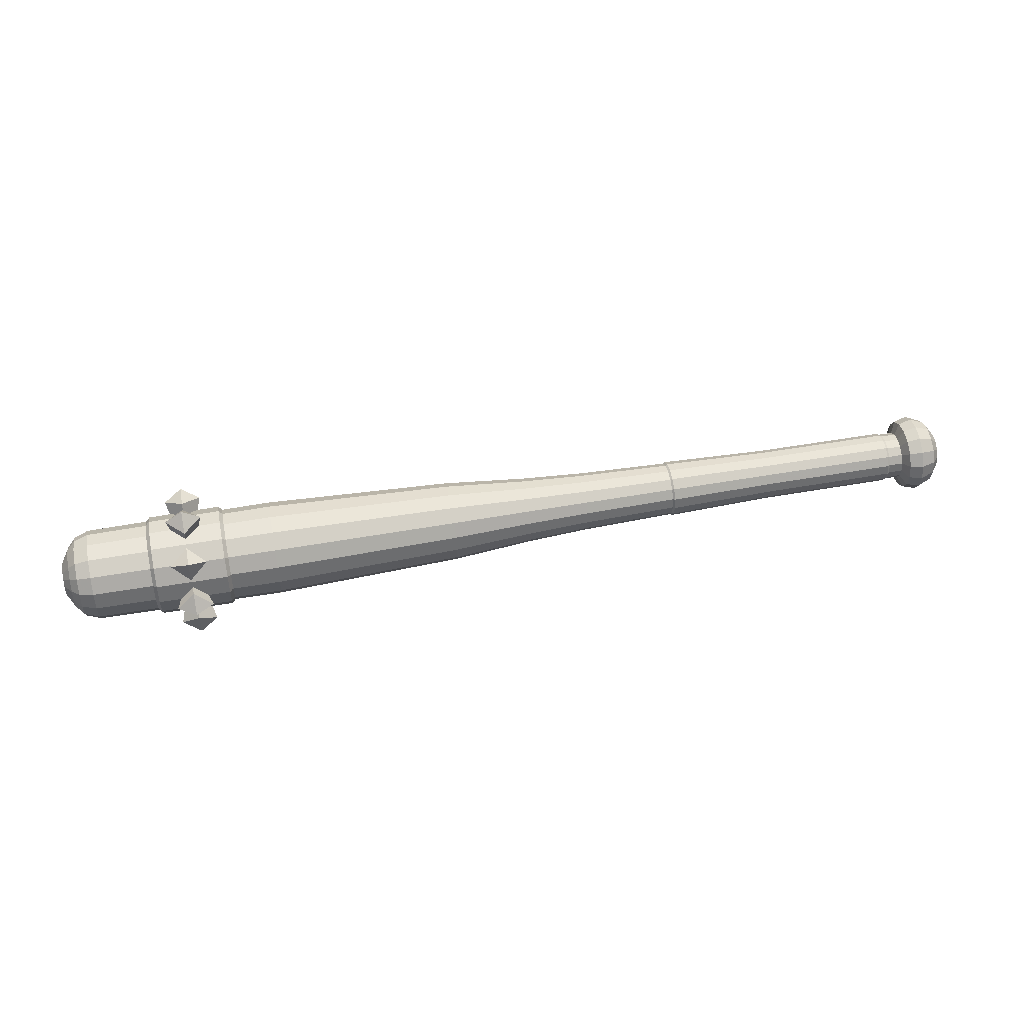
<metadata>
{"format":"obj","ext":"obj","renderer":"f3d","projection":"perspective","resolution":1024,"background":"white","views":[{"elev":48.0,"azim":168.6,"up":"+Y"}]}
</metadata>
<code>
o Цилиндр.000_Цилиндр.002
v 2.592 0 -0.4834
v 4.485 0 -0.4644
v 4.485 -0.1777 -0.4291
v 2.592 -0.185 -0.4466
v 4.485 -0.3284 -0.3284
v 2.592 -0.3418 -0.3418
v 4.485 -0.4291 -0.1777
v 2.592 -0.4466 -0.185
v 4.485 -0.4644 -0
v 2.592 -0.4834 -0
v 4.485 -0.4291 0.1777
v 2.592 -0.4466 0.185
v 4.485 -0.3284 0.3284
v 2.592 -0.3418 0.3418
v 4.485 -0.1777 0.4291
v 2.592 -0.185 0.4466
v 4.485 -0 0.4644
v 2.592 -0 0.4834
v 4.485 0.1777 0.4291
v 2.592 0.185 0.4466
v 4.485 0.3284 0.3284
v 2.592 0.3418 0.3418
v 4.485 0.4291 0.1777
v 2.592 0.4466 0.185
v 4.485 0.4644 0
v 2.592 0.4834 0
v 4.485 0.4291 -0.1777
v 2.592 0.4466 -0.185
v 4.485 0.3284 -0.3284
v 2.592 0.3418 -0.3418
v 4.629 -0.3815 -0.158
v 4.629 -0.4129 -0
v 2.592 0.185 -0.4466
v 4.485 0.1777 -0.4291
v -4.657 0 -0.3366
v -4.657 -0.1288 -0.3109
v -4.748 -0.08111 -0.1958
v -4.748 0 -0.2119
v -0.1291 0 -0.3422
v 0.6993 0 -0.4127
v 0.6993 -0.1579 -0.3813
v -0.1291 -0.131 -0.3162
v 0.6993 -0.2918 -0.2918
v -0.1291 -0.242 -0.242
v 0.6993 -0.3813 -0.1579
v -0.1291 -0.3162 -0.131
v 0.6993 -0.4127 -0
v -0.1291 -0.3422 -0
v 0.6993 -0.3813 0.1579
v -0.1291 -0.3162 0.131
v 0.6993 -0.2918 0.2918
v -0.1291 -0.242 0.242
v 0.6993 -0.1579 0.3813
v -0.1291 -0.131 0.3162
v 0.6993 -0 0.4127
v -0.1291 -0 0.3422
v 0.6993 0.1579 0.3813
v -0.1291 0.131 0.3162
v 0.6993 0.2918 0.2918
v -0.1291 0.242 0.242
v 0.6993 0.3813 0.1579
v -0.1291 0.3162 0.131
v 0.6993 0.4127 0
v -0.1291 0.3422 0
v 0.6993 0.3813 -0.1579
v -0.1291 0.3162 -0.131
v 0.6993 0.2918 -0.2918
v -0.1291 0.242 -0.242
v -0.1291 0.131 -0.3162
v 0.6993 0.1579 -0.3813
v -0.7521 0 -0.307
v -0.7521 -0.1175 -0.2836
v -0.7521 -0.2171 -0.2171
v -0.7521 -0.2836 -0.1175
v -0.7521 -0.307 -0
v -0.7521 -0.2836 0.1175
v -0.7521 -0.2171 0.2171
v -0.7521 -0.1175 0.2836
v -0.7521 -0 0.307
v -0.7521 0.1175 0.2836
v -0.7521 0.2171 0.2171
v -0.7521 0.2836 0.1175
v -0.7521 0.307 0
v -0.7521 0.2836 -0.1175
v -0.7521 0.2171 -0.2171
v -0.7521 0.1175 -0.2836
v -2.818 0 -0.2476
v -2.818 -0.09475 -0.2288
v -2.818 -0.1751 -0.1751
v -2.818 -0.2288 -0.09475
v -2.818 -0.2476 -0
v -2.818 -0.2288 0.09475
v -2.818 -0.1751 0.1751
v -2.818 -0.09475 0.2288
v -2.818 -0 0.2476
v -2.818 0.09475 0.2288
v -2.818 0.1751 0.1751
v -2.818 0.2288 0.09475
v -2.818 0.2476 0
v -2.818 0.2288 -0.09475
v -2.818 0.1751 -0.1751
v -2.818 0.09475 -0.2288
v -4.324 0 -0.2462
v -4.324 -0.09423 -0.2275
v -4.324 -0.1741 -0.1741
v -4.324 -0.2275 -0.09423
v -4.324 -0.2462 -0
v -4.324 -0.2275 0.09423
v -4.324 -0.1741 0.1741
v -4.324 -0.09423 0.2275
v -4.324 -0 0.2462
v -4.324 0.09423 0.2275
v -4.324 0.1741 0.1741
v -4.324 0.2275 0.09423
v -4.324 0.2462 0
v -4.324 0.2275 -0.09423
v -4.324 0.1741 -0.1741
v -4.324 0.09423 -0.2275
v -4.376 0 -0.3624
v -4.376 -0.1387 -0.3348
v -4.376 -0.2562 -0.2562
v -4.376 -0.3348 -0.1387
v -4.376 -0.3624 -0
v -4.376 -0.3348 0.1387
v -4.376 -0.2562 0.2562
v -4.376 -0.1387 0.3348
v -4.376 -0 0.3624
v -4.376 0.1387 0.3348
v -4.376 0.2562 0.2562
v -4.376 0.3348 0.1387
v -4.376 0.3624 0
v -4.376 0.3348 -0.1387
v -4.376 0.2562 -0.2562
v -4.376 0.1387 -0.3348
v -4.507 0 -0.4006
v -4.507 -0.1533 -0.3701
v -4.507 -0.2833 -0.2833
v -4.507 -0.3701 -0.1533
v -4.507 -0.4006 -0
v -4.507 -0.3701 0.1533
v -4.507 -0.2833 0.2833
v -4.507 -0.1533 0.3701
v -4.507 -0 0.4006
v -4.507 0.1533 0.3701
v -4.507 0.2833 0.2833
v -4.507 0.3701 0.1533
v -4.507 0.4006 0
v -4.507 0.3701 -0.1533
v -4.507 0.2833 -0.2833
v -4.507 0.1533 -0.3701
v -4.657 -0.238 -0.238
v -4.657 -0.3109 -0.1288
v -4.657 -0.3366 -0
v -4.657 -0.3109 0.1288
v -4.657 -0.238 0.238
v -4.657 -0.1288 0.3109
v -4.657 -0 0.3366
v -4.657 0.1288 0.3109
v -4.657 0.238 0.238
v -4.657 0.3109 0.1288
v -4.657 0.3366 0
v -4.657 0.3109 -0.1288
v -4.657 0.238 -0.238
v -4.657 0.1288 -0.3109
v -4.748 -0 0.2119
v -4.748 -0.08111 0.1958
v -4.748 0.1958 0.08111
v -4.748 0.1499 0.1499
v -4.748 -0.1958 -0.08111
v -4.748 -0.1499 -0.1499
v -4.748 0.1499 -0.1499
v -4.748 0.1958 -0.08111
v -4.748 -0.1499 0.1499
v -4.748 -0.1958 0.08111
v -4.748 0.08111 0.1958
v -4.748 0.2119 0
v -4.748 -0.2119 -0
v -4.748 0.08111 -0.1958
v 4.629 -0.292 0.292
v 4.629 -0.3815 0.158
v 4.709 -0.296 0.1226
v 4.709 -0.2265 0.2265
v 4.629 0.292 -0.292
v 4.629 0.158 -0.3815
v 4.629 -0.158 0.3815
v 4.629 0.158 0.3815
v 4.629 0.292 0.292
v 4.629 -0.158 -0.3815
v 4.629 -0.292 -0.292
v 4.629 0.4129 0
v 4.629 0.3815 -0.158
v 4.629 0 -0.4129
v 4.629 -0 0.4129
v 4.629 0.3815 0.158
v 4.709 -0.1226 0.296
v 4.789 -0.1264 0.1264
v 4.789 -0.06839 0.1651
v 4.709 -0.296 -0.1226
v 4.709 -0.3203 -0
v 4.709 0.2265 -0.2265
v 4.709 0.1226 -0.296
v 4.709 -0.1226 -0.296
v 4.709 -0.2265 -0.2265
v 4.709 0.3203 0
v 4.709 0.296 -0.1226
v 4.709 0.2265 0.2265
v 4.709 0.296 0.1226
v 4.709 -0 0.3203
v 4.709 0.1226 0.296
v 4.709 0 -0.3203
v -4.748 0 0
v 4.789 -0.1787 -0
v 4.789 -0.1651 0.06839
v 4.789 0.06839 -0.1651
v 4.789 0 -0.1787
v 4.789 -0.1264 -0.1264
v 4.789 -0.1651 -0.06839
v 4.789 0.1651 -0.06839
v 4.789 0.1264 -0.1264
v 4.789 -0.06839 -0.1651
v 4.789 0.1651 0.06839
v 4.789 0.1787 0
v 4.789 0.06839 0.1651
v 4.789 0.1264 0.1264
v 4.789 -0 0.1787
v 4.789 0 0
v 3.622 0.1957 -0.4724
v 3.622 0 -0.5113
v 3.622 -0.4724 -0.1957
v 3.622 0.4724 -0.1957
v 3.622 0.3616 0.3616
v 3.622 -0 0.5113
v 3.622 0.3616 -0.3616
v 3.622 -0.3616 0.3616
v 3.622 -0.4724 0.1957
v 3.622 0.5113 0
v 3.622 -0.3616 -0.3616
v 3.622 -0.5113 -0
v 3.622 -0.1957 -0.4724
v 3.622 0.4724 0.1957
v 3.622 -0.1957 0.4724
v 3.622 0.1957 0.4724
v 3.477 0.1962 -0.4737
v 3.477 -0.1962 -0.4737
v 3.477 -0.4737 0.1962
v 3.477 0.4737 -0.1962
v 3.477 0.1962 0.4737
v 3.477 -0.4737 -0.1962
v 3.477 -0.1962 0.4737
v 3.477 0.4737 0.1962
v 3.114 -0 0.5164
v 3.114 0.5164 0
v 3.114 -0.5164 -0
v 3.114 0 -0.5164
v 3.114 0.4771 0.1976
v 3.114 -0.1976 0.4771
v 3.114 -0.4771 -0.1976
v 3.114 0.3652 0.3652
v 3.114 0.3652 -0.3652
v 3.114 -0.3652 0.3652
v 3.114 -0.3652 -0.3652
v 3.114 0.1976 -0.4771
v 3.114 0.1976 0.4771
v 3.114 0.4771 -0.1976
v 3.114 -0.4771 0.1976
v 3.114 -0.1976 -0.4771
v 3.84 0 -0.5091
v 3.84 0.1948 -0.4704
v 3.84 -0 0.5091
v 3.84 0.5091 0
v 3.84 -0.5091 -0
v 3.84 0.4704 0.1948
v 3.84 -0.1948 0.4704
v 3.84 -0.4704 -0.1948
v 3.84 0.36 0.36
v 3.84 0.36 -0.36
v 3.84 -0.36 0.36
v 3.84 -0.36 -0.36
v 3.84 0.1948 0.4704
v 3.84 0.4704 -0.1948
v 3.84 -0.4704 0.1948
v 3.84 -0.1948 -0.4704
v 3.332 0 -0.5142
v 3.332 0.1968 -0.4751
v 3.332 -0 0.5142
v 3.332 0.5142 0
v 3.332 -0.5142 -0
v 3.332 0.4751 0.1968
v 3.332 -0.1968 0.4751
v 3.332 -0.4751 -0.1968
v 3.332 0.3636 0.3636
v 3.332 0.3636 -0.3636
v 3.332 -0.3636 0.3636
v 3.332 -0.3636 -0.3636
v 3.332 0.1968 0.4751
v 3.332 0.4751 -0.1968
v 3.332 -0.4751 0.1968
v 3.332 -0.1968 -0.4751
v 3.658 -0.4513 0.4513
v 3.477 0.1329 -0.4864
v 3.658 0.6382 0
v 3.477 -0.1329 -0.4864
v 3.658 -0.6382 -0
v 3.477 -0.25 -0.4379
v 3.658 -0.4513 -0.4513
v 3.477 -0.4379 -0.25
v 3.477 -0.4379 0.25
v 3.296 -0.6418 -0
v 3.477 -0.25 0.4379
v 3.296 0.6418 0
v 3.477 0.4379 -0.25
v 3.658 -0 0.6382
v 3.477 0.25 -0.4379
v 3.658 0.4513 -0.4513
v 3.477 0.25 0.4379
v 3.296 -0.4539 -0.4539
v 3.477 0.4379 0.25
v 3.296 -0.4539 0.4539
v 3.296 -0 0.6418
v 3.477 -0.4864 0.1329
v 3.296 0 -0.6418
v 3.477 -0.4864 -0.1329
v 3.477 0.4864 0.1329
v 3.658 0 -0.6382
v 3.477 0.4864 -0.1329
v 3.658 0.4513 0.4513
v 3.296 0.4539 0.4539
v 3.477 -0.1329 0.4864
v 3.296 0.4539 -0.4539
v 3.477 0.1329 0.4864
v 3.477 0.1658 -0.607
v 3.477 -0.1658 -0.607
v 3.477 -0.312 -0.5465
v 3.477 -0.5465 -0.312
v 3.477 -0.5465 0.312
v 3.477 -0.312 0.5465
v 3.477 0.5465 -0.312
v 3.477 0.312 -0.5465
v 3.477 0.312 0.5465
v 3.477 0.5465 0.312
v 3.477 -0.607 0.1658
v 3.477 -0.607 -0.1658
v 3.477 0.607 0.1658
v 3.477 0.607 -0.1658
v 3.477 -0.1658 0.607
v 3.477 0.1658 0.607
v 3.477 -0.5367 0.5367
v 3.477 0.759 0
v 3.477 -0.759 -0
v 3.477 -0.5367 -0.5367
v 3.477 -0 0.759
v 3.477 0.5367 -0.5367
v 3.477 0 -0.759
v 3.477 0.5367 0.5367
v 3.058 -0 0.4574
v 3.058 0.4574 0
v 3.058 -0.4574 -0
v 3.058 0 -0.4574
v 3.058 0.4226 0.175
v 3.058 -0.175 0.4226
v 3.058 -0.4226 -0.175
v 3.058 0.3234 0.3234
v 3.058 0.3234 -0.3234
v 3.058 -0.3234 0.3234
v 3.058 -0.3234 -0.3234
v 3.058 0.175 -0.4226
v 3.058 0.175 0.4226
v 3.058 0.4226 -0.175
v 3.058 -0.4226 0.175
v 3.058 -0.175 -0.4226
v 3.896 0 -0.4509
v 3.896 0.1726 -0.4166
v 3.896 -0 0.4509
v 3.896 0.4509 0
v 3.896 -0.4509 -0
v 3.896 0.4166 0.1726
v 3.896 -0.1726 0.4166
v 3.896 -0.4166 -0.1726
v 3.896 0.3189 0.3189
v 3.896 0.3189 -0.3189
v 3.896 -0.3189 0.3189
v 3.896 -0.3189 -0.3189
v 3.896 0.1726 0.4166
v 3.896 0.4166 -0.1726
v 3.896 -0.4166 0.1726
v 3.896 -0.1726 -0.4166
v -2.814 0 -0.2612
v -2.814 -0.09996 -0.2413
v -2.814 -0.1847 -0.1847
v -2.814 -0.2413 -0.09996
v -2.814 -0.2612 -0
v -2.814 -0.2413 0.09996
v -2.814 -0.1847 0.1847
v -2.814 -0.09996 0.2413
v -2.814 -0 0.2612
v -2.814 0.09996 0.2413
v -2.814 0.1847 0.1847
v -2.814 0.2413 0.09996
v -2.814 0.2612 0
v -2.814 0.2413 -0.09996
v -2.814 0.1847 -0.1847
v -2.814 0.09996 -0.2413
v -4.157 -0.2402 -0.0995
v -4.157 0.26 0
v -4.157 -0.1838 0.1838
v -4.157 0.1838 -0.1838
v -4.157 -0.0995 -0.2402
v -4.157 0.0995 0.2402
v -4.157 -0 0.26
v -4.157 0 -0.26
v -4.157 0.0995 -0.2402
v -4.157 -0.0995 0.2402
v -4.157 -0.1838 -0.1838
v -4.157 0.2402 -0.0995
v -4.157 -0.2402 0.0995
v -4.157 0.1838 0.1838
v -4.157 -0.26 -0
v -4.157 0.2402 0.0995
v -1.724 0.2703 0.1119
v -1.724 -0.2925 -0
v -1.724 0.2069 -0.2069
v -1.724 -0.2703 -0.1119
v -1.724 -0.2069 0.2069
v -1.724 0.1119 0.2703
v -1.724 -0.1119 -0.2703
v -1.724 0 -0.2925
v -1.724 -0 0.2925
v -1.724 0.1119 -0.2703
v -1.724 -0.1119 0.2703
v -1.724 -0.2069 -0.2069
v -1.724 0.2703 -0.1119
v -1.724 0.2069 0.2069
v -1.724 0.2925 0
v -1.724 -0.2703 0.1119
v -4.157 -0.2402 -0.0995
v -4.157 0.26 0
v -4.157 -0.1838 0.1838
v -4.157 0.1838 -0.1838
v -4.157 -0.0995 -0.2402
v -4.157 0.0995 0.2402
v -4.157 -0 0.26
v -4.157 0 -0.26
v -4.157 0.0995 -0.2402
v -4.157 -0.0995 0.2402
v -4.157 -0.1838 -0.1838
v -4.157 0.2402 -0.0995
v -4.157 -0.2402 0.0995
v -4.157 0.1838 0.1838
v -4.157 -0.26 -0
v -4.157 0.2402 0.0995
v -1.724 0.2703 0.1119
v -1.724 -0.2925 -0
v -1.724 0.2069 -0.2069
v -1.724 -0.2703 -0.1119
v -1.724 -0.2069 0.2069
v -1.724 0.1119 0.2703
v -1.724 -0.1119 -0.2703
v -1.724 0 -0.2925
v -1.724 -0 0.2925
v -1.724 0.1119 -0.2703
v -1.724 -0.1119 0.2703
v -1.724 -0.2069 -0.2069
v -1.724 0.2703 -0.1119
v -1.724 0.2069 0.2069
v -1.724 0.2925 0
v -1.724 -0.2703 0.1119
v -4.221 -0.2064 -0.08549
v -4.221 0.2234 0
v -4.221 -0.158 0.158
v -4.221 0.158 -0.158
v -4.221 -0.08549 -0.2064
v -4.221 0.08549 0.2064
v -4.221 -0 0.2234
v -4.221 0 -0.2234
v -4.221 0.08549 -0.2064
v -4.221 -0.08549 0.2064
v -4.221 -0.158 -0.158
v -4.221 0.2064 -0.08549
v -4.221 -0.2064 0.08549
v -4.221 0.158 0.158
v -4.221 -0.2234 -0
v -4.221 0.2064 0.08549
v -1.66 0.2322 0.09618
v -1.66 -0.2513 -0
v -1.66 0.1777 -0.1777
v -1.66 -0.2322 -0.09618
v -1.66 -0.1777 0.1777
v -1.66 0.09618 0.2322
v -1.66 -0.09618 -0.2322
v -1.66 0 -0.2513
v -1.66 -0 0.2513
v -1.66 0.09618 -0.2322
v -1.66 -0.09618 0.2322
v -1.66 -0.1777 -0.1777
v -1.66 0.2322 -0.09618
v -1.66 0.1777 0.1777
v -1.66 0.2513 0
v -1.66 -0.2322 0.09618
f 1 2 3 4
f 4 3 5 6
f 6 5 7 8
f 8 7 9 10
f 10 9 11 12
f 12 11 13 14
f 14 13 15 16
f 16 15 17 18
f 18 17 19 20
f 20 19 21 22
f 22 21 23 24
f 24 23 25 26
f 26 25 27 28
f 28 27 29 30
f 9 7 31 32
f 2 1 33 34
f 30 29 34 33
f 35 36 37 38
f 39 40 41 42
f 42 41 43 44
f 44 43 45 46
f 46 45 47 48
f 48 47 49 50
f 50 49 51 52
f 52 51 53 54
f 54 53 55 56
f 56 55 57 58
f 58 57 59 60
f 60 59 61 62
f 62 61 63 64
f 64 63 65 66
f 66 65 67 68
f 69 70 40 39
f 68 67 70 69
f 71 39 42 72
f 72 42 44 73
f 73 44 46 74
f 74 46 48 75
f 75 48 50 76
f 76 50 52 77
f 77 52 54 78
f 78 54 56 79
f 79 56 58 80
f 80 58 60 81
f 81 60 62 82
f 82 62 64 83
f 83 64 66 84
f 84 66 68 85
f 86 69 39 71
f 85 68 69 86
f 87 71 72 88
f 88 72 73 89
f 89 73 74 90
f 90 74 75 91
f 91 75 76 92
f 92 76 77 93
f 93 77 78 94
f 94 78 79 95
f 95 79 80 96
f 96 80 81 97
f 97 81 82 98
f 98 82 83 99
f 99 83 84 100
f 100 84 85 101
f 102 86 71 87
f 101 85 86 102
f 103 87 88 104
f 104 88 89 105
f 105 89 90 106
f 106 90 91 107
f 107 91 92 108
f 108 92 93 109
f 109 93 94 110
f 110 94 95 111
f 111 95 96 112
f 112 96 97 113
f 113 97 98 114
f 114 98 99 115
f 115 99 100 116
f 116 100 101 117
f 118 102 87 103
f 117 101 102 118
f 119 103 104 120
f 120 104 105 121
f 121 105 106 122
f 122 106 107 123
f 123 107 108 124
f 124 108 109 125
f 125 109 110 126
f 126 110 111 127
f 127 111 112 128
f 128 112 113 129
f 129 113 114 130
f 130 114 115 131
f 131 115 116 132
f 132 116 117 133
f 134 118 103 119
f 133 117 118 134
f 135 119 120 136
f 136 120 121 137
f 137 121 122 138
f 138 122 123 139
f 139 123 124 140
f 140 124 125 141
f 141 125 126 142
f 142 126 127 143
f 143 127 128 144
f 144 128 129 145
f 145 129 130 146
f 146 130 131 147
f 147 131 132 148
f 148 132 133 149
f 150 134 119 135
f 149 133 134 150
f 35 135 136 36
f 36 136 137 151
f 151 137 138 152
f 152 138 139 153
f 153 139 140 154
f 154 140 141 155
f 155 141 142 156
f 156 142 143 157
f 157 143 144 158
f 158 144 145 159
f 159 145 146 160
f 160 146 147 161
f 161 147 148 162
f 162 148 149 163
f 164 150 135 35
f 163 149 150 164
f 156 157 165 166
f 159 160 167 168
f 151 152 169 170
f 162 163 171 172
f 154 155 173 174
f 157 158 175 165
f 160 161 176 167
f 152 153 177 169
f 163 164 178 171
f 155 156 166 173
f 158 159 168 175
f 36 151 170 37
f 161 162 172 176
f 153 154 174 177
f 164 35 38 178
f 40 1 4 41
f 41 4 6 43
f 43 6 8 45
f 45 8 10 47
f 47 10 12 49
f 49 12 14 51
f 51 14 16 53
f 53 16 18 55
f 55 18 20 57
f 57 20 22 59
f 59 22 24 61
f 61 24 26 63
f 63 26 28 65
f 65 28 30 67
f 1 40 70 33
f 67 30 33 70
f 179 180 181 182
f 34 29 183 184
f 15 13 179 185
f 21 19 186 187
f 5 3 188 189
f 27 25 190 191
f 11 9 32 180
f 2 34 184 192
f 3 2 192 188
f 17 15 185 193
f 23 21 187 194
f 7 5 189 31
f 29 27 191 183
f 13 11 180 179
f 19 17 193 186
f 25 23 194 190
f 195 182 196 197
f 32 31 198 199
f 184 183 200 201
f 189 188 202 203
f 191 190 204 205
f 194 187 206 207
f 186 193 208 209
f 185 179 182 195
f 180 32 199 181
f 192 184 201 210
f 31 189 203 198
f 183 191 205 200
f 188 192 210 202
f 190 194 207 204
f 187 186 209 206
f 193 185 195 208
f 173 166 211
f 181 199 212 213
f 210 201 214 215
f 198 203 216 217
f 200 205 218 219
f 202 210 215 220
f 204 207 221 222
f 206 209 223 224
f 208 195 197 225
f 182 181 213 196
f 199 198 217 212
f 201 200 219 214
f 203 202 220 216
f 205 204 222 218
f 207 206 224 221
f 209 208 225 223
f 221 224 226
f 223 225 226
f 197 196 226
f 213 212 226
f 215 214 226
f 217 216 226
f 219 218 226
f 220 215 226
f 222 221 226
f 224 223 226
f 225 197 226
f 196 213 226
f 212 217 226
f 214 219 226
f 216 220 226
f 218 222 226
f 165 175 211
f 168 167 211
f 176 172 211
f 37 170 211
f 171 178 211
f 169 177 211
f 174 173 211
f 166 165 211
f 175 168 211
f 167 176 211
f 38 37 211
f 172 171 211
f 170 169 211
f 178 38 211
f 177 174 211
f 246 230 233 311
f 250 240 236 323
f 288 250 323 286
f 294 306 248 290
f 297 245 307 293
f 228 300 243 227
f 267 228 227 268
f 236 325 344 301
f 289 249 328 285
f 298 244 304 294
f 306 237 229 248
f 296 246 311 292
f 237 306 334 305
f 325 236 230 246
f 302 228 239 244
f 283 302 244 298
f 320 238 235 245
f 245 235 234 307
f 285 330 247 295
f 286 325 246 296
f 287 320 245 297
f 300 228 324 331
f 300 283 284 243
f 309 234 241 249
f 249 241 232 328
f 295 247 315 291
f 291 315 339 327
f 248 229 238 322
f 283 254 262 284
f 228 267 282 239
f 239 282 278 237
f 237 278 274 229
f 229 274 271 238
f 238 271 281 235
f 235 281 277 234
f 234 277 273 241
f 241 273 269 232
f 232 269 279 242
f 242 279 275 231
f 231 275 272 240
f 240 272 270 236
f 236 270 280 230
f 230 280 276 233
f 233 276 268 227
f 259 292 284 262
f 264 296 292 259
f 252 286 296 264
f 261 294 290 257
f 255 288 286 252
f 251 285 295 263
f 265 297 293 260
f 253 287 297 265
f 256 289 285 251
f 266 298 294 261
f 254 283 298 266
f 258 291 288 255
f 263 295 291 258
f 260 293 289 256
f 257 290 287 253
f 244 239 237 304
f 307 234 299 335
f 234 309 336 299
f 293 309 249 289
f 313 233 227 243
f 291 317 250 288
f 290 248 322 287
f 317 291 327 340
f 228 302 332 324
f 292 313 243 284
f 247 242 231 315
f 317 231 240 250
f 330 232 242 247
f 346 319 351
f 311 233 314 337
f 304 237 305 333
f 283 300 331 321
f 325 286 310 344
f 286 323 343 310
f 302 283 321 332
f 313 292 329 338
f 294 304 333 316
f 231 317 340 326
f 306 294 316 334
f 322 238 303 342
f 309 293 318 336
f 287 322 342 308
f 292 311 337 329
f 330 285 319 346
f 293 307 335 318
f 232 330 346 312
f 328 232 312 345
f 323 236 301 343
f 233 313 338 314
f 238 320 341 303
f 315 231 326 339
f 320 287 308 341
f 285 328 345 319
f 308 342 349
f 312 346 351
f 316 333 350
f 343 301 348
f 326 340 354
f 342 303 349
f 344 310 348
f 331 324 353
f 340 327 354
f 299 336 347
f 319 345 351
f 301 344 348
f 336 318 347
f 324 332 353
f 335 299 347
f 333 305 350
f 345 312 351
f 321 331 353
f 332 321 353
f 341 308 349
f 334 316 350
f 318 335 347
f 305 334 350
f 327 339 354
f 339 326 354
f 303 341 349
f 310 343 348
f 329 337 352
f 337 314 352
f 338 329 352
f 314 338 352
f 267 268 372 371
f 281 271 375 385
f 254 266 370 358
f 255 252 356 359
f 276 280 384 380
f 274 278 382 378
f 263 258 362 367
f 270 272 376 374
f 282 267 371 386
f 256 251 355 360
f 275 279 383 379
f 265 260 364 369
f 269 273 377 373
f 257 253 357 361
f 262 254 358 366
f 277 281 385 381
f 266 261 365 370
f 252 264 368 356
f 268 276 380 372
f 271 274 378 375
f 258 255 359 362
f 280 270 374 384
f 278 282 386 382
f 251 263 367 355
f 272 275 379 376
f 260 256 360 364
f 279 269 373 383
f 253 265 369 357
f 259 262 366 363
f 273 277 381 377
f 261 257 361 365
f 264 259 363 368
f 410 387 388 407
f 407 388 389 413
f 413 389 390 403
f 403 390 391 417
f 417 391 392 415
f 415 392 393 405
f 405 393 394 412
f 412 394 395 409
f 409 395 396 408
f 408 396 397 416
f 416 397 398 418
f 418 398 399 404
f 404 399 400 414
f 414 400 401 406
f 411 402 387 410
f 406 401 402 411
f 387 426 425 388
f 388 425 430 389
f 389 430 422 390
f 390 422 420 391
f 391 420 434 392
f 392 434 423 393
f 393 423 429 394
f 394 429 427 395
f 395 427 424 396
f 396 424 432 397
f 397 432 419 398
f 398 419 433 399
f 399 433 431 400
f 400 431 421 401
f 402 428 426 387
f 401 421 428 402
f 421 431 463 453
f 422 430 462 454
f 412 409 441 444
f 433 419 451 465
f 425 426 458 457
f 415 405 437 447
f 432 424 456 464
f 403 417 449 435
f 411 410 442 443
f 427 429 461 459
f 407 413 445 439
f 404 414 446 436
f 423 434 466 455
f 416 418 450 448
f 426 428 460 458
f 420 422 454 452
f 409 408 440 441
f 431 433 465 463
f 430 425 457 462
f 405 412 444 437
f 419 432 464 451
f 417 415 447 449
f 406 411 443 438
f 424 427 459 456
f 413 403 435 445
f 414 406 438 446
f 429 423 455 461
f 410 407 439 442
f 418 404 436 450
f 428 421 453 460
f 434 420 452 466
f 408 416 448 440
f 458 460 492 490
f 452 454 486 484
f 441 440 472 473
f 463 465 497 495
f 462 457 489 494
f 437 444 476 469
f 451 464 496 483
f 449 447 479 481
f 438 443 475 470
f 456 459 491 488
f 445 435 467 477
f 446 438 470 478
f 461 455 487 493
f 442 439 471 474
f 450 436 468 482
f 460 453 485 492
f 466 452 484 498
f 440 448 480 472
f 453 463 495 485
f 454 462 494 486
f 444 441 473 476
f 465 451 483 497
f 457 458 490 489
f 447 437 469 479
f 464 456 488 496
f 435 449 481 467
f 443 442 474 475
f 459 461 493 491
f 439 445 477 471
f 436 446 478 468
f 455 466 498 487
f 448 450 482 480

</code>
